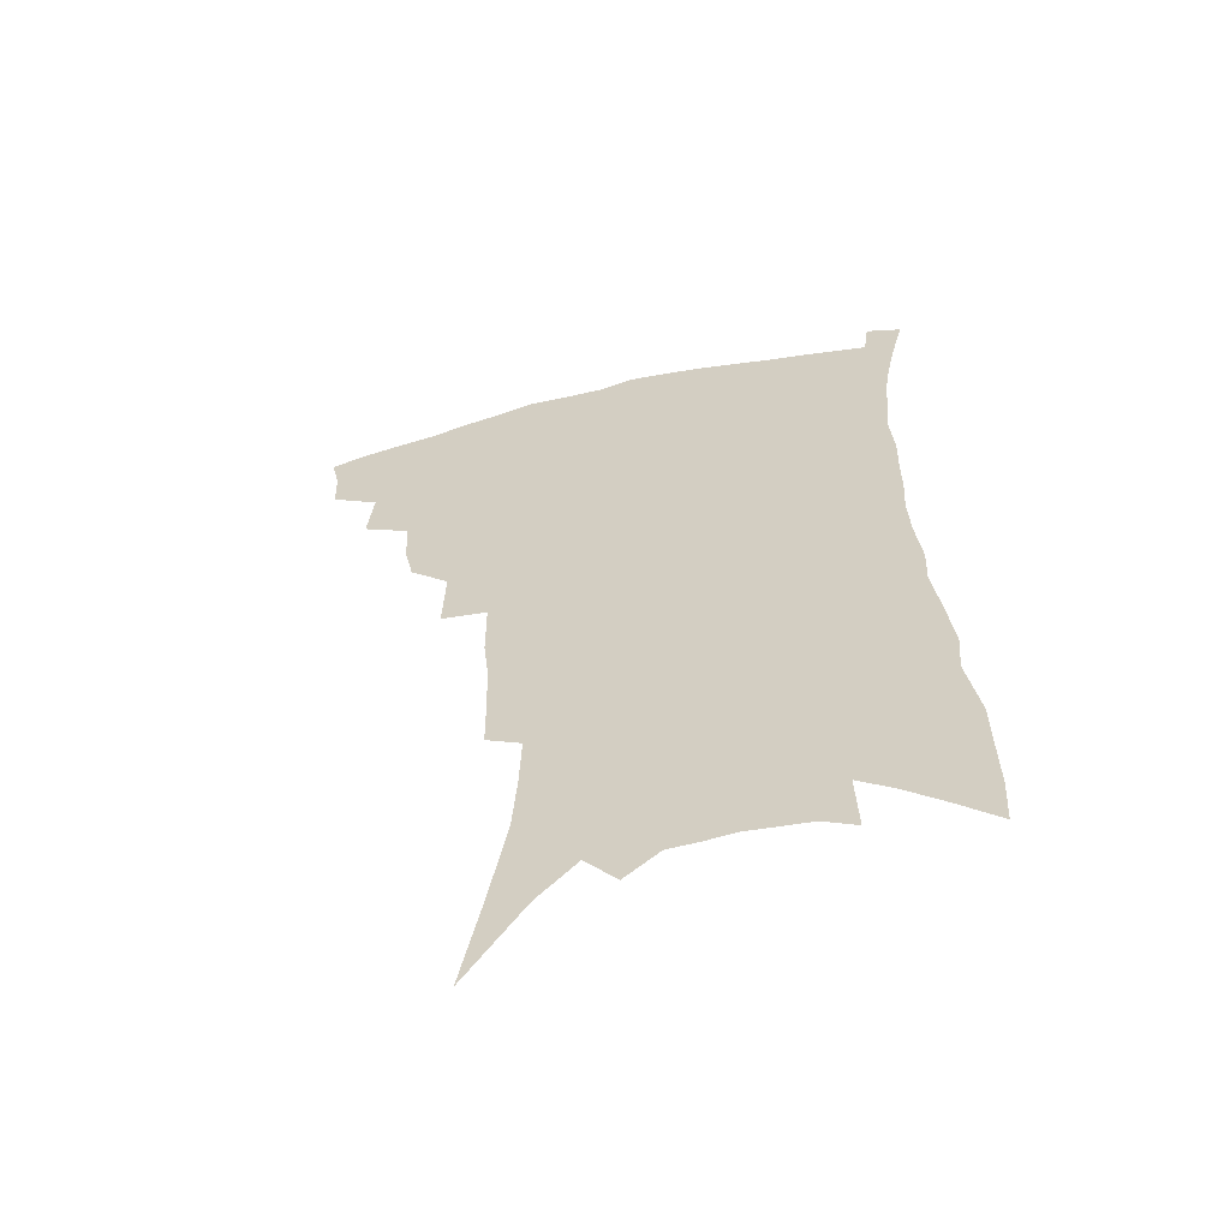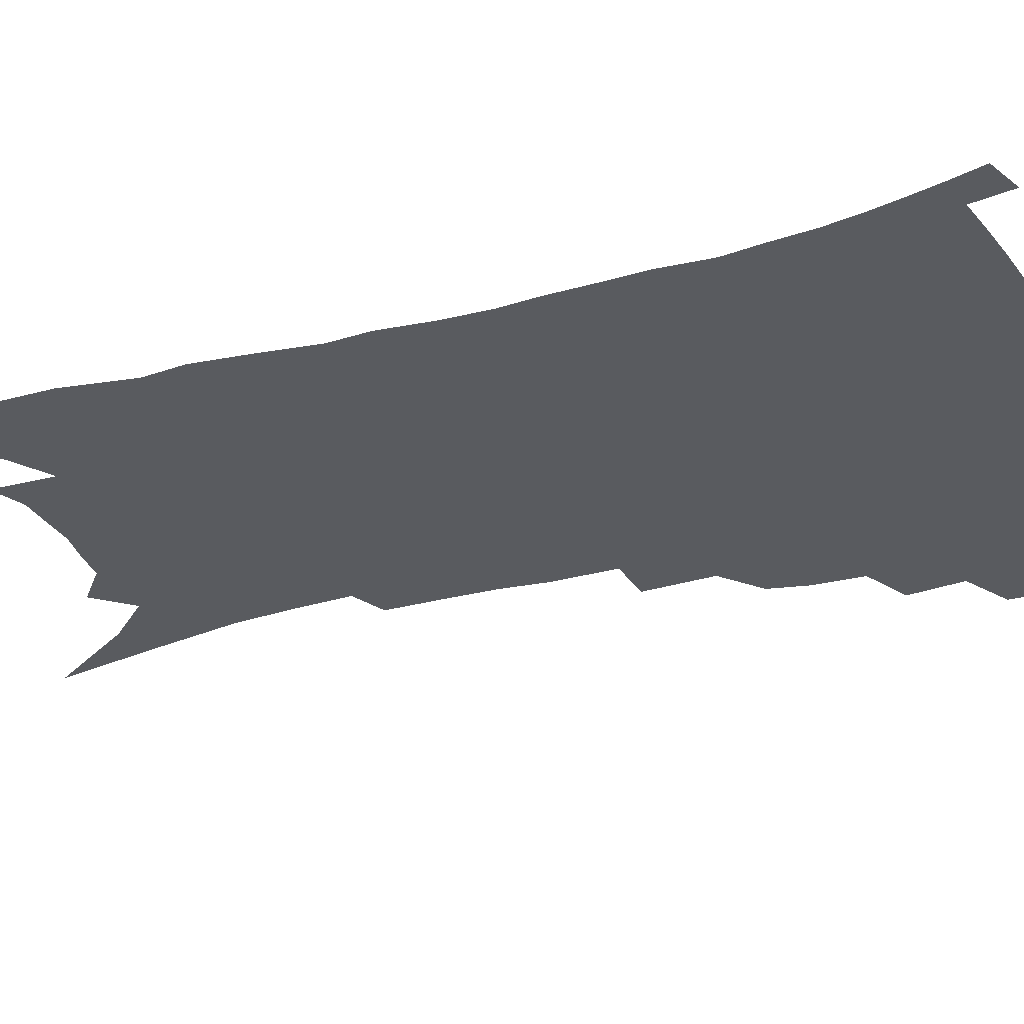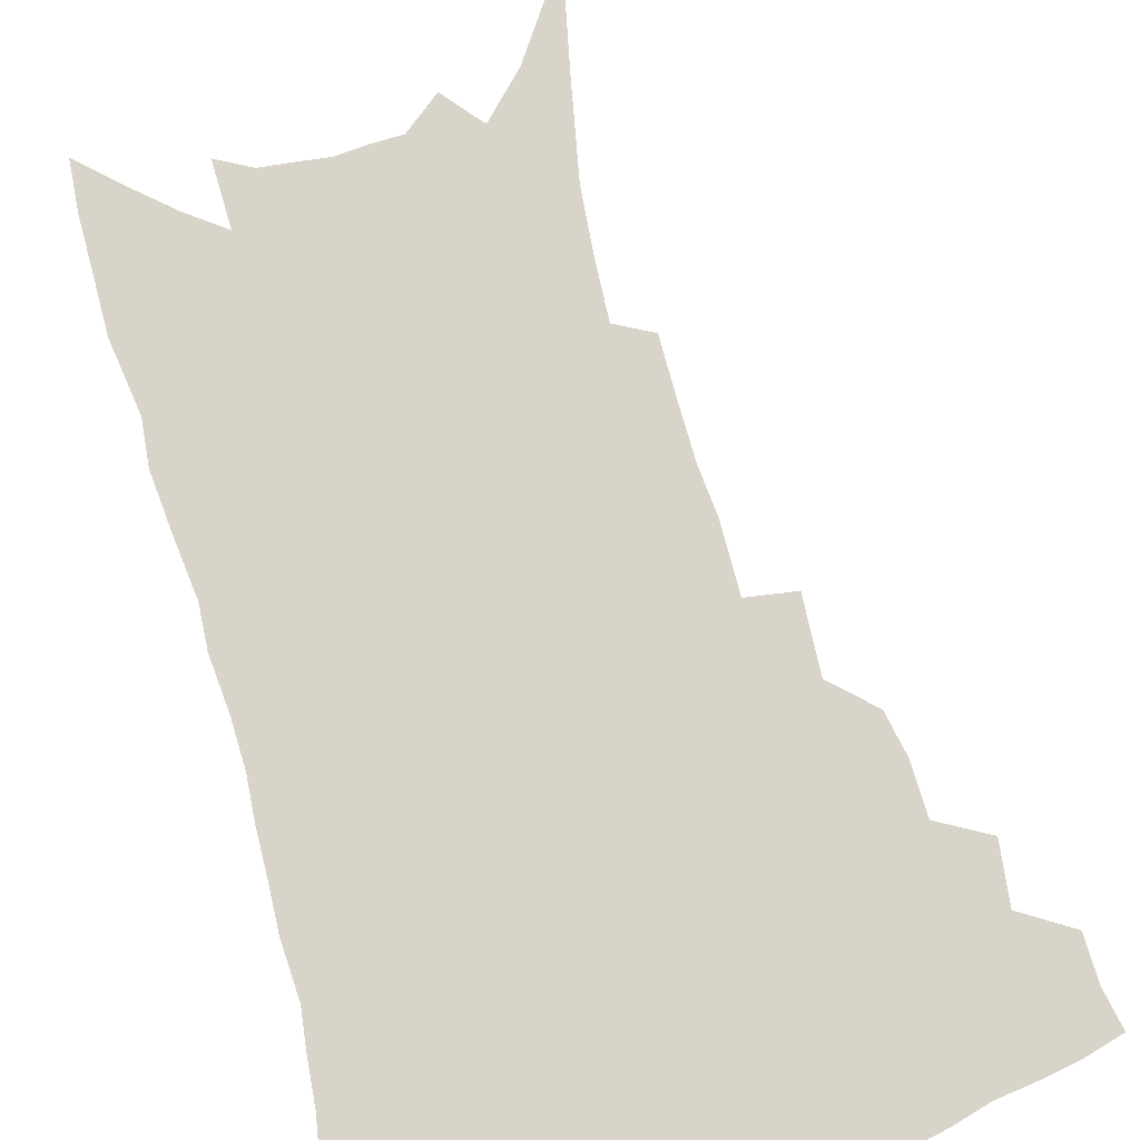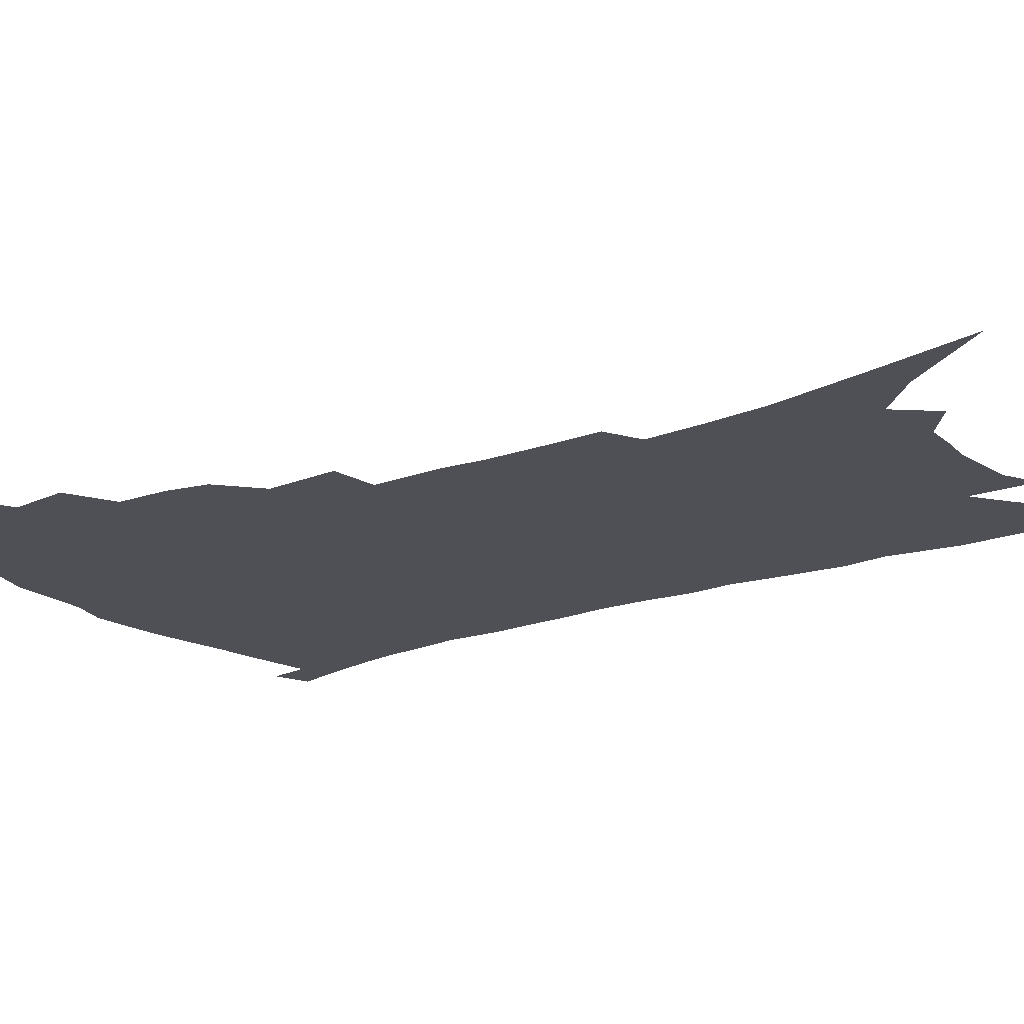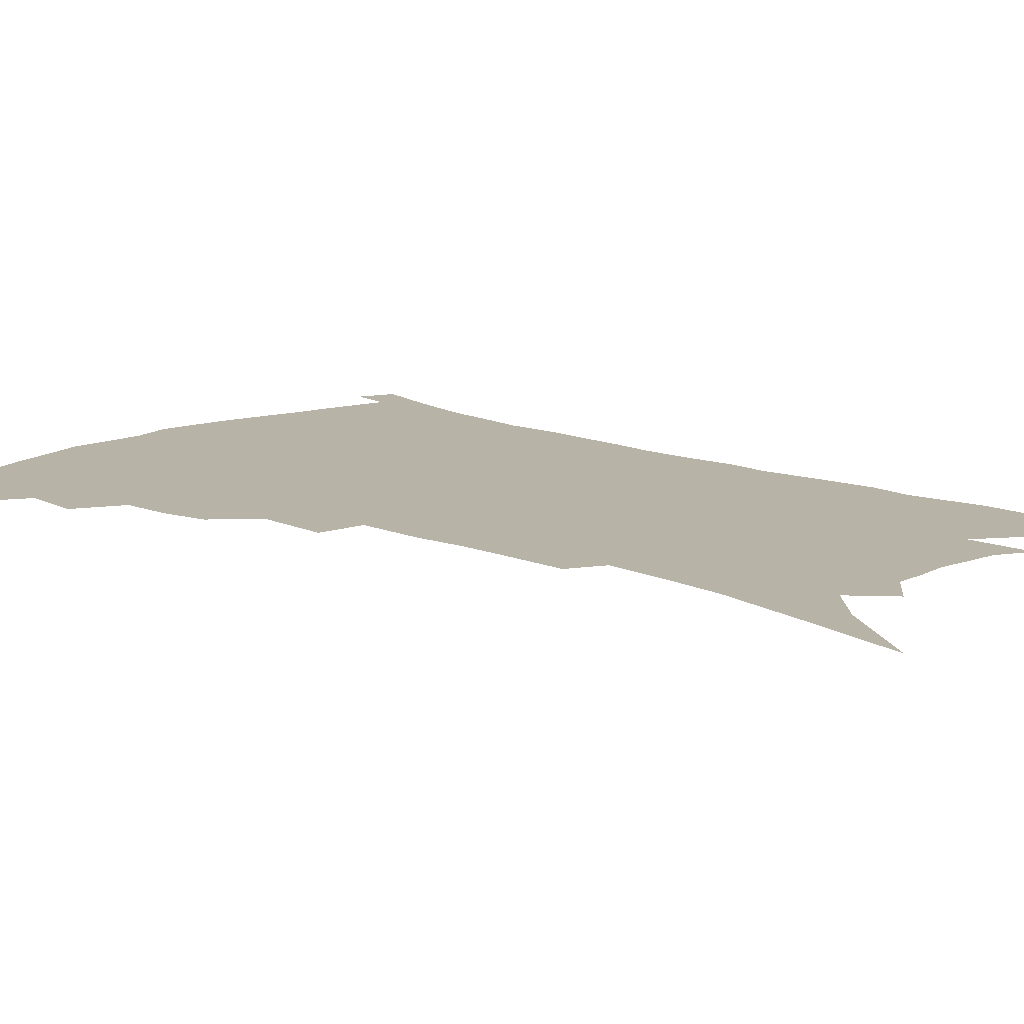
<metadata>
{"format":"obj","ext":"obj","renderer":"f3d","projection":"perspective","resolution":1024,"background":"white","views":[{"elev":-60.2,"azim":13.3,"up":"+Y"},{"elev":-32.2,"azim":111.2,"up":"+Z"},{"elev":75.6,"azim":165.6,"up":"+Z"},{"elev":-19.4,"azim":-54.5,"up":"+Z"},{"elev":12.9,"azim":-45.4,"up":"+Z"}]}
</metadata>
<code>
v 453.5 390.4 0
v 452.9 406.2 0
v 449.9 419.9 0
v 468.4 359.6 0
v 470.5 380.3 0
v 468 394.2 0
v 466.7 408.8 0
v 463 423.8 0
v 489.3 317.5 0
v 486.2 332.3 0
v 485.4 350.6 0
v 486.3 370.2 0
v 484.6 384.3 0
v 482.4 398 0
v 479.9 411.4 0
v 476.4 426.5 0
v 502.4 278.8 0
v 503.3 304.8 0
v 502.9 326.6 0
v 501.6 342.6 0
v 501.2 359.8 0
v 499.8 373.9 0
v 498 387.5 0
v 495.9 400.7 0
v 493.2 414.1 0
v 490.1 428.6 0
v 521.9 194.8 0
v 521.7 215.2 0
v 521.1 235.2 0
v 519.3 252.7 0
v 519.2 276.6 0
v 517.5 296 0
v 516.4 314.6 0
v 514.6 329.4 0
v 514 345.7 0
v 513.9 362.7 0
v 512.9 376.9 0
v 511.1 390 0
v 509.1 403 0
v 506.7 416 0
v 503.1 432.5 0
v 518.9 71.64 0
v 526.2 110 0
v 532.2 144.5 0
v 533.8 167.1 0
v 534.5 188.3 0
v 535.2 212 0
v 534.4 230.9 0
v 533.3 249.1 0
v 532.1 268 0
v 531.2 287.1 0
v 530.3 305.6 0
v 530.2 323.8 0
v 529.4 338.7 0
v 527.7 351.8 0
v 527.3 366.9 0
v 525.8 379.6 0
v 523.9 392.3 0
v 521.9 405.4 0
v 519.6 418.7 0
v 516.4 435.5 0
v 540 104.3 0
v 543.5 133.7 0
v 546.2 160.4 0
v 546.7 181.5 0
v 546.2 200.3 0
v 547.1 224.9 0
v 545.5 240.5 0
v 544.3 257.7 0
v 543.5 276.2 0
v 542.2 292.1 0
v 541.9 311.1 0
v 541.3 325.7 0
v 541.1 341.9 0
v 540.2 355.4 0
v 539.4 368.7 0
v 539.1 382.1 0
v 536.8 394.4 0
v 535.2 407.2 0
v 532.8 421.5 0
v 529.6 439.1 0
v 554.1 119.5 0
v 557.9 151 0
v 558.7 173.6 0
v 557.9 190.8 0
v 558 212.5 0
v 557.7 232.8 0
v 556.4 248.7 0
v 555.7 266.8 0
v 554.3 280.9 0
v 553.5 297.4 0
v 552.7 312.2 0
v 553 329.9 0
v 552.8 344.6 0
v 552 357.5 0
v 551.4 370.2 0
v 551.1 383.5 0
v 549.9 395.6 0
v 548.9 407.9 0
v 546.7 422.1 0
v 544 438.6 0
v 565.5 106.1 0
v 568 135.1 0
v 569 158.1 0
v 569.4 180.3 0
v 568.8 199 0
v 568.3 218.4 0
v 567.5 236.3 0
v 566.6 252.9 0
v 565.9 269.8 0
v 565.2 285.8 0
v 564.5 301 0
v 564.7 318.9 0
v 563.8 331.4 0
v 564.4 347.5 0
v 563.7 359.3 0
v 563.8 372.6 0
v 563.1 384.5 0
v 562.1 396.6 0
v 561.4 409 0
v 560.1 422.3 0
v 557.8 438.6 0
v 578 116.7 0
v 579.3 141.5 0
v 579.9 164.7 0
v 579.4 182.3 0
v 578.9 201.7 0
v 578.3 223 0
v 577.7 242.7 0
v 576.7 256.3 0
v 576.3 273.1 0
v 575.7 288 0
v 575.2 303.1 0
v 575.3 320.8 0
v 575.4 335.5 0
v 575.3 348.2 0
v 575.2 360.6 0
v 575.5 374 0
v 574.9 385.4 0
v 574.8 397.4 0
v 574 410 0
v 573 423.3 0
v 570.8 441.8 0
v 589.1 117.1 0
v 590 144.8 0
v 590.1 165.8 0
v 589.7 185.4 0
v 589.1 205.6 0
v 588.5 220.4 0
v 586.9 246.8 0
v 586.9 259.8 0
v 586.7 274.4 0
v 586.2 290.5 0
v 585.8 305.5 0
v 585.9 321.8 0
v 586 336.3 0
v 586.3 348.9 0
v 586.3 360.8 0
v 586.7 373.9 0
v 586.9 385.7 0
v 587 397.6 0
v 586.9 409.8 0
v 585.9 424.2 0
v 584.6 440.4 0
v 600.3 118.3 0
v 600.6 145.1 0
v 600.4 166.2 0
v 599.8 187.2 0
v 599.1 206.3 0
v 598.7 221.2 0
v 598.4 238.7 0
v 597.5 255.3 0
v 596.8 275.2 0
v 596.4 291.7 0
v 596.2 306.5 0
v 596.3 322.1 0
v 596.6 334.8 0
v 597.1 349.4 0
v 597.6 361.5 0
v 598.2 374 0
v 598.8 385.7 0
v 599.1 397.5 0
v 599.3 409.9 0
v 599 423.6 0
v 598.4 438.5 0
v 611.6 117.1 0
v 611.2 144.1 0
v 610.9 163.5 0
v 610.2 185.3 0
v 609.4 204.5 0
v 608.8 224.1 0
v 608.2 241.6 0
v 607.4 260.3 0
v 607 274.6 0
v 606.5 291.5 0
v 606.5 306.1 0
v 606.8 320.4 0
v 607.1 335.3 0
v 607.7 348.1 0
v 608.5 361.6 0
v 609.4 373.7 0
v 610.4 385.2 0
v 611.6 396.8 0
v 612.6 408.4 0
v 612.7 421.4 0
v 612.6 435.5 0
v 622.9 116.1 0
v 622.5 138.7 0
v 621.5 162.1 0
v 621 181.4 0
v 619.8 202.5 0
v 618.8 223.4 0
v 618.2 240.9 0
v 617.6 257.3 0
v 617.1 273.7 0
v 617.1 288.2 0
v 616.9 303.8 0
v 617.5 317.4 0
v 617.2 335.2 0
v 618.3 347.1 0
v 619 360.9 0
v 620.4 372.1 0
v 621.7 384 0
v 623 395.7 0
v 624.5 407.3 0
v 625.8 419.1 0
v 626.5 432.4 0
v 634.9 110 0
v 634 133.3 0
v 633.4 154.3 0
v 631.8 178.2 0
v 630.7 198.7 0
v 629.3 219.5 0
v 629 235.9 0
v 629.4 250 0
v 627.3 271.3 0
v 627.5 285.4 0
v 627.3 300.8 0
v 628.7 312.5 0
v 628.5 329.6 0
v 629.3 343.2 0
v 629.4 358.7 0
v 631.3 370.1 0
v 632.7 383.9 0
v 634.3 394.4 0
v 636 405.8 0
v 637.8 417.2 0
v 639 430.2 0
v 646.8 124.2 0
v 645 149.1 0
v 644 169.9 0
v 642.6 191.1 0
v 641 212 0
v 639.9 230.8 0
v 639.8 246.6 0
v 639.4 263.1 0
v 638.6 280.2 0
v 639 294.4 0
v 638.7 311.2 0
v 639.2 325.6 0
v 640.8 338 0
v 641.2 352.9 0
v 642.3 366.8 0
v 643.3 381.3 0
v 645.3 392.8 0
v 647.5 403.9 0
v 649.4 415.5 0
v 651.3 427.7 0
v 660.6 112.4 0
v 659.3 135.6 0
v 657.5 158.5 0
v 656.3 179.2 0
v 654.6 200.2 0
v 653.2 219.7 0
v 652.2 237.9 0
v 651.7 254.9 0
v 651.3 271.3 0
v 650.1 289 0
v 650.3 304.3 0
v 652.3 316.9 0
v 651.7 334 0
v 651.8 349.8 0
v 653.2 363.4 0
v 654.7 376.8 0
v 656.6 389.4 0
v 658.7 401.8 0
v 661 413.3 0
v 663.3 425 0
v 665.3 439.6 0
v 675.1 99.39 0
v 676.2 117.3 0
v 675.9 137.3 0
v 675.8 156.3 0
v 671.6 182.4 0
v 672.8 197.8 0
v 670.6 218.5 0
v 667.7 239.6 0
v 668.3 254.6 0
v 666.3 273.9 0
v 665.6 290.8 0
v 666.4 305.4 0
v 666.5 321.6 0
v 666.9 337.3 0
v 665.4 356.5 0
v 666.9 370.2 0
v 668 385.6 0
v 670 398.9 0
v 672.4 410.8 0
v 675 422.5 0
v 678 434.5 0
f 5 6 1
f 1 6 2
f 6 7 2
f 2 7 3
f 7 8 3
f 11 12 4
f 4 12 5
f 12 13 5
f 5 13 6
f 13 14 6
f 6 14 7
f 14 15 7
f 7 15 8
f 15 16 8
f 18 19 9
f 9 19 10
f 19 20 10
f 10 20 11
f 20 21 11
f 11 21 12
f 21 22 12
f 12 22 13
f 22 23 13
f 13 23 14
f 23 24 14
f 14 24 15
f 24 25 15
f 15 25 16
f 25 26 16
f 31 32 17
f 17 32 18
f 32 33 18
f 18 33 19
f 33 34 19
f 19 34 20
f 34 35 20
f 20 35 21
f 35 36 21
f 21 36 22
f 36 37 22
f 22 37 23
f 37 38 23
f 23 38 24
f 38 39 24
f 24 39 25
f 39 40 25
f 25 40 26
f 40 41 26
f 46 47 27
f 27 47 28
f 47 48 28
f 28 48 29
f 48 49 29
f 29 49 30
f 49 50 30
f 30 50 31
f 50 51 31
f 31 51 32
f 51 52 32
f 32 52 33
f 52 53 33
f 33 53 34
f 53 54 34
f 34 54 35
f 54 55 35
f 35 55 36
f 55 56 36
f 36 56 37
f 56 57 37
f 37 57 38
f 57 58 38
f 38 58 39
f 58 59 39
f 39 59 40
f 59 60 40
f 40 60 41
f 60 61 41
f 42 62 43
f 62 63 43
f 43 63 44
f 63 64 44
f 44 64 45
f 64 65 45
f 45 65 46
f 65 66 46
f 46 66 47
f 66 67 47
f 47 67 48
f 67 68 48
f 48 68 49
f 68 69 49
f 49 69 50
f 69 70 50
f 50 70 51
f 70 71 51
f 51 71 52
f 71 72 52
f 52 72 53
f 72 73 53
f 53 73 54
f 73 74 54
f 54 74 55
f 74 75 55
f 55 75 56
f 75 76 56
f 56 76 57
f 76 77 57
f 57 77 58
f 77 78 58
f 58 78 59
f 78 79 59
f 59 79 60
f 79 80 60
f 60 80 61
f 80 81 61
f 62 82 63
f 82 83 63
f 63 83 64
f 83 84 64
f 64 84 65
f 84 85 65
f 65 85 66
f 85 86 66
f 66 86 67
f 86 87 67
f 67 87 68
f 87 88 68
f 68 88 69
f 88 89 69
f 69 89 70
f 89 90 70
f 70 90 71
f 90 91 71
f 71 91 72
f 91 92 72
f 72 92 73
f 92 93 73
f 73 93 74
f 93 94 74
f 74 94 75
f 94 95 75
f 75 95 76
f 95 96 76
f 76 96 77
f 96 97 77
f 77 97 78
f 97 98 78
f 78 98 79
f 98 99 79
f 79 99 80
f 99 100 80
f 80 100 81
f 100 101 81
f 102 103 82
f 82 103 83
f 103 104 83
f 83 104 84
f 104 105 84
f 84 105 85
f 105 106 85
f 85 106 86
f 106 107 86
f 86 107 87
f 107 108 87
f 87 108 88
f 108 109 88
f 88 109 89
f 109 110 89
f 89 110 90
f 110 111 90
f 90 111 91
f 111 112 91
f 91 112 92
f 112 113 92
f 92 113 93
f 113 114 93
f 93 114 94
f 114 115 94
f 94 115 95
f 115 116 95
f 95 116 96
f 116 117 96
f 96 117 97
f 117 118 97
f 97 118 98
f 118 119 98
f 98 119 99
f 119 120 99
f 99 120 100
f 120 121 100
f 100 121 101
f 121 122 101
f 102 123 103
f 123 124 103
f 103 124 104
f 124 125 104
f 104 125 105
f 125 126 105
f 105 126 106
f 126 127 106
f 106 127 107
f 127 128 107
f 107 128 108
f 128 129 108
f 108 129 109
f 129 130 109
f 109 130 110
f 130 131 110
f 110 131 111
f 131 132 111
f 111 132 112
f 132 133 112
f 112 133 113
f 133 134 113
f 113 134 114
f 134 135 114
f 114 135 115
f 135 136 115
f 115 136 116
f 136 137 116
f 116 137 117
f 137 138 117
f 117 138 118
f 138 139 118
f 118 139 119
f 139 140 119
f 119 140 120
f 140 141 120
f 120 141 121
f 141 142 121
f 121 142 122
f 142 143 122
f 123 144 124
f 144 145 124
f 124 145 125
f 145 146 125
f 125 146 126
f 146 147 126
f 126 147 127
f 147 148 127
f 127 148 128
f 148 149 128
f 128 149 129
f 149 150 129
f 129 150 130
f 150 151 130
f 130 151 131
f 151 152 131
f 131 152 132
f 152 153 132
f 132 153 133
f 153 154 133
f 133 154 134
f 154 155 134
f 134 155 135
f 155 156 135
f 135 156 136
f 156 157 136
f 136 157 137
f 157 158 137
f 137 158 138
f 158 159 138
f 138 159 139
f 159 160 139
f 139 160 140
f 160 161 140
f 140 161 141
f 161 162 141
f 141 162 142
f 162 163 142
f 142 163 143
f 163 164 143
f 144 165 145
f 165 166 145
f 145 166 146
f 166 167 146
f 146 167 147
f 167 168 147
f 147 168 148
f 168 169 148
f 148 169 149
f 169 170 149
f 149 170 150
f 170 171 150
f 150 171 151
f 171 172 151
f 151 172 152
f 172 173 152
f 152 173 153
f 173 174 153
f 153 174 154
f 174 175 154
f 154 175 155
f 175 176 155
f 155 176 156
f 176 177 156
f 156 177 157
f 177 178 157
f 157 178 158
f 178 179 158
f 158 179 159
f 179 180 159
f 159 180 160
f 180 181 160
f 160 181 161
f 181 182 161
f 161 182 162
f 182 183 162
f 162 183 163
f 183 184 163
f 163 184 164
f 184 185 164
f 165 186 166
f 186 187 166
f 166 187 167
f 187 188 167
f 167 188 168
f 188 189 168
f 168 189 169
f 189 190 169
f 169 190 170
f 190 191 170
f 170 191 171
f 191 192 171
f 171 192 172
f 192 193 172
f 172 193 173
f 193 194 173
f 173 194 174
f 194 195 174
f 174 195 175
f 195 196 175
f 175 196 176
f 196 197 176
f 176 197 177
f 197 198 177
f 177 198 178
f 198 199 178
f 178 199 179
f 199 200 179
f 179 200 180
f 200 201 180
f 180 201 181
f 201 202 181
f 181 202 182
f 202 203 182
f 182 203 183
f 203 204 183
f 183 204 184
f 204 205 184
f 184 205 185
f 205 206 185
f 186 207 187
f 207 208 187
f 187 208 188
f 208 209 188
f 188 209 189
f 209 210 189
f 189 210 190
f 210 211 190
f 190 211 191
f 211 212 191
f 191 212 192
f 212 213 192
f 192 213 193
f 213 214 193
f 193 214 194
f 214 215 194
f 194 215 195
f 215 216 195
f 195 216 196
f 216 217 196
f 196 217 197
f 217 218 197
f 197 218 198
f 218 219 198
f 198 219 199
f 219 220 199
f 199 220 200
f 220 221 200
f 200 221 201
f 221 222 201
f 201 222 202
f 222 223 202
f 202 223 203
f 223 224 203
f 203 224 204
f 224 225 204
f 204 225 205
f 225 226 205
f 205 226 206
f 226 227 206
f 207 228 208
f 228 229 208
f 208 229 209
f 229 230 209
f 209 230 210
f 230 231 210
f 210 231 211
f 231 232 211
f 211 232 212
f 232 233 212
f 212 233 213
f 233 234 213
f 213 234 214
f 234 235 214
f 214 235 215
f 235 236 215
f 215 236 216
f 236 237 216
f 216 237 217
f 237 238 217
f 217 238 218
f 238 239 218
f 218 239 219
f 239 240 219
f 219 240 220
f 240 241 220
f 220 241 221
f 241 242 221
f 221 242 222
f 242 243 222
f 222 243 223
f 243 244 223
f 223 244 224
f 244 245 224
f 224 245 225
f 245 246 225
f 225 246 226
f 246 247 226
f 226 247 227
f 247 248 227
f 229 249 230
f 249 250 230
f 230 250 231
f 250 251 231
f 231 251 232
f 251 252 232
f 232 252 233
f 252 253 233
f 233 253 234
f 253 254 234
f 234 254 235
f 254 255 235
f 235 255 236
f 255 256 236
f 236 256 237
f 256 257 237
f 237 257 238
f 257 258 238
f 238 258 239
f 258 259 239
f 239 259 240
f 259 260 240
f 240 260 241
f 260 261 241
f 241 261 242
f 261 262 242
f 242 262 243
f 262 263 243
f 243 263 244
f 263 264 244
f 244 264 245
f 264 265 245
f 245 265 246
f 265 266 246
f 246 266 247
f 266 267 247
f 247 267 248
f 267 268 248
f 249 269 250
f 269 270 250
f 250 270 251
f 270 271 251
f 251 271 252
f 271 272 252
f 252 272 253
f 272 273 253
f 253 273 254
f 273 274 254
f 254 274 255
f 274 275 255
f 255 275 256
f 275 276 256
f 256 276 257
f 276 277 257
f 257 277 258
f 277 278 258
f 258 278 259
f 278 279 259
f 259 279 260
f 279 280 260
f 260 280 261
f 280 281 261
f 261 281 262
f 281 282 262
f 262 282 263
f 282 283 263
f 263 283 264
f 283 284 264
f 264 284 265
f 284 285 265
f 265 285 266
f 285 286 266
f 266 286 267
f 286 287 267
f 267 287 268
f 287 288 268
f 269 290 270
f 290 291 270
f 270 291 271
f 291 292 271
f 271 292 272
f 292 293 272
f 272 293 273
f 293 294 273
f 273 294 274
f 294 295 274
f 274 295 275
f 295 296 275
f 275 296 276
f 296 297 276
f 276 297 277
f 297 298 277
f 277 298 278
f 298 299 278
f 278 299 279
f 299 300 279
f 279 300 280
f 300 301 280
f 280 301 281
f 301 302 281
f 281 302 282
f 302 303 282
f 282 303 283
f 303 304 283
f 283 304 284
f 304 305 284
f 284 305 285
f 305 306 285
f 285 306 286
f 306 307 286
f 286 307 287
f 307 308 287
f 287 308 288
f 308 309 288
f 288 309 289
f 309 310 289

</code>
